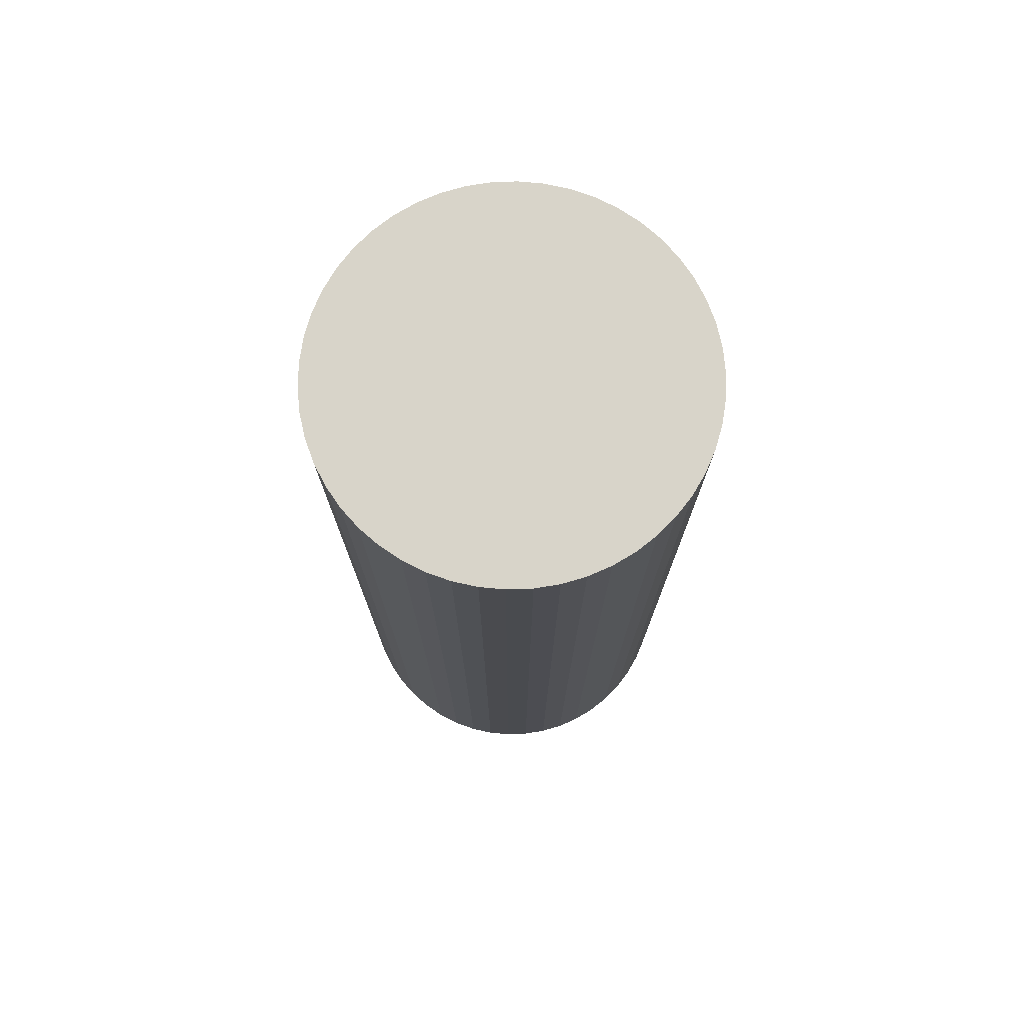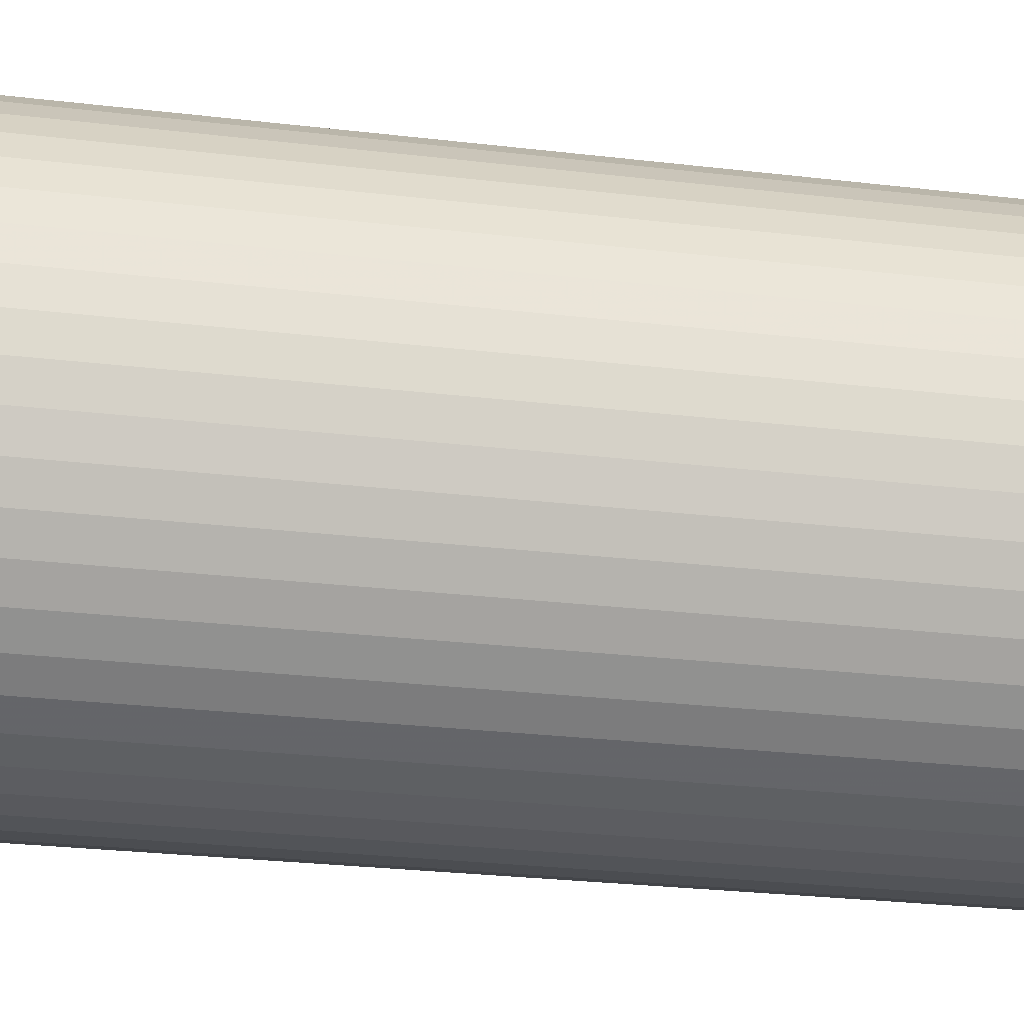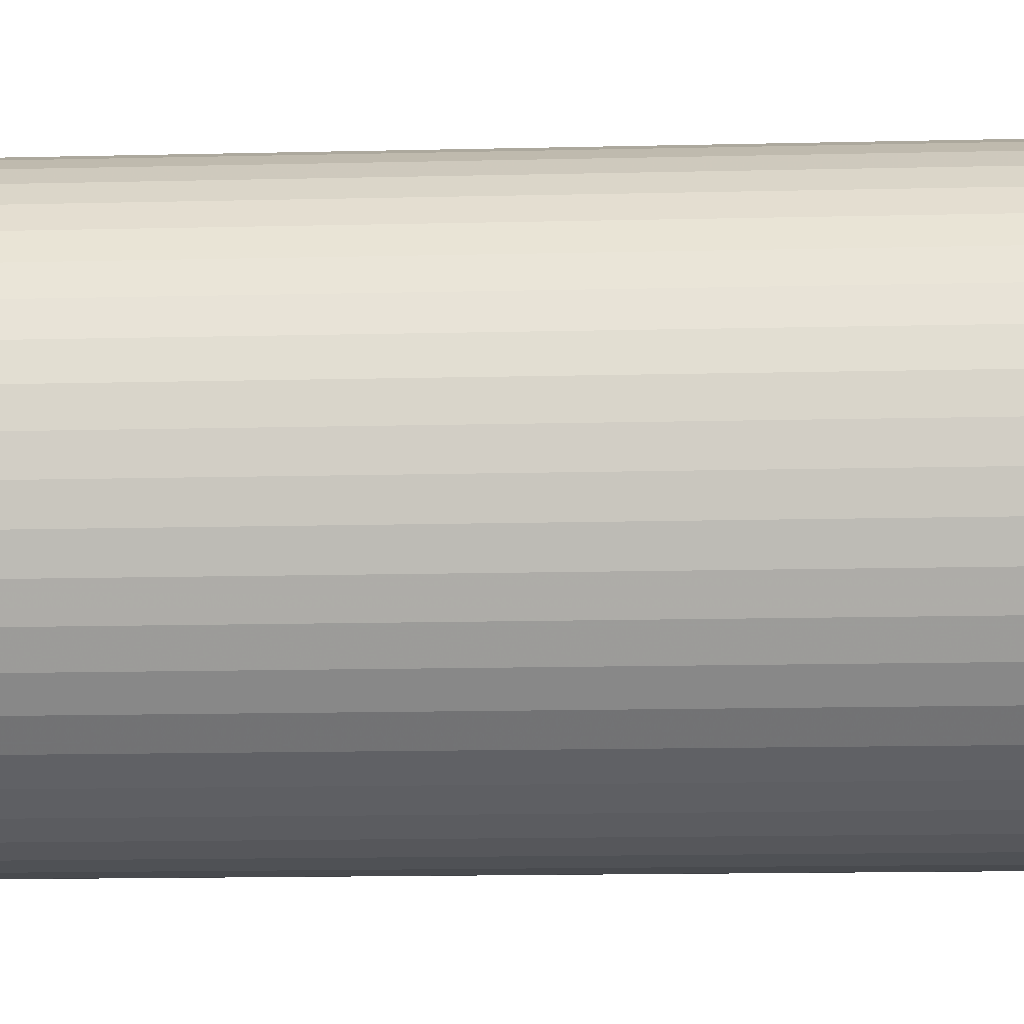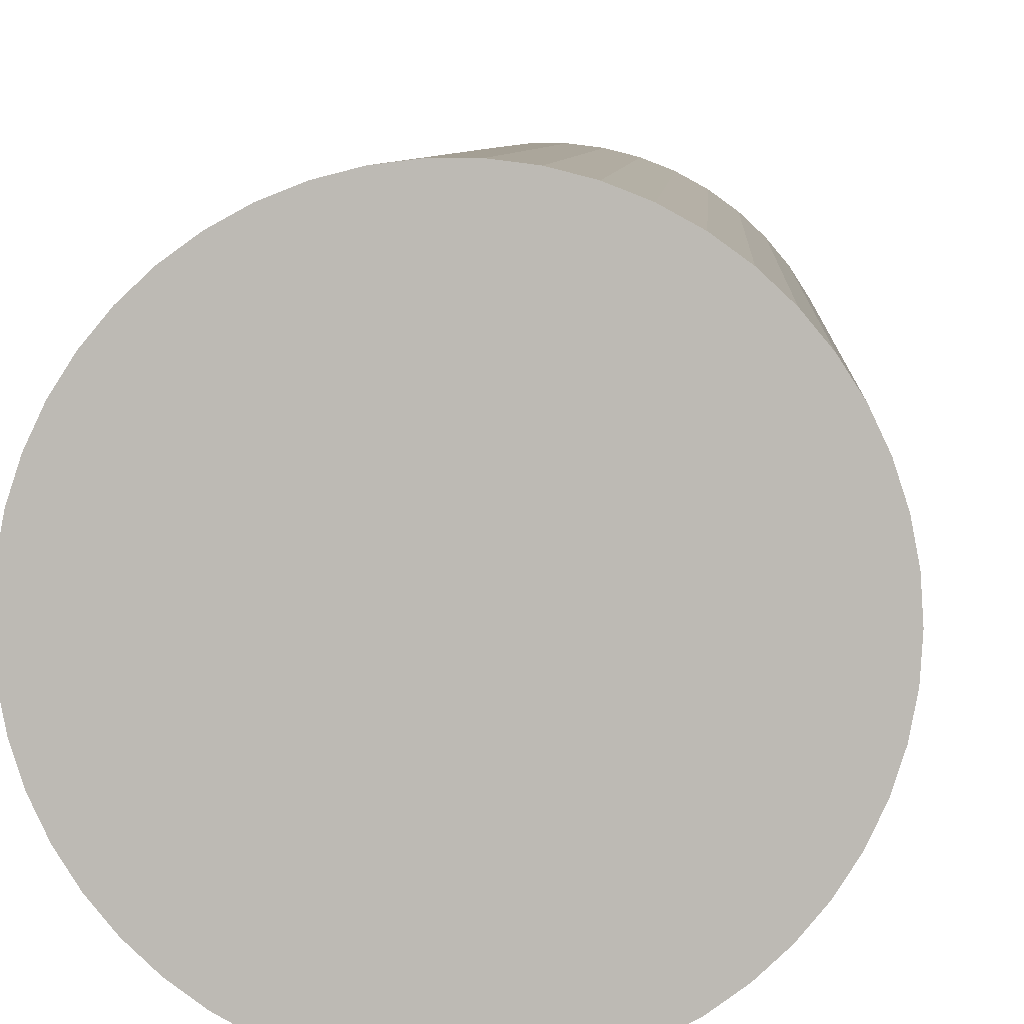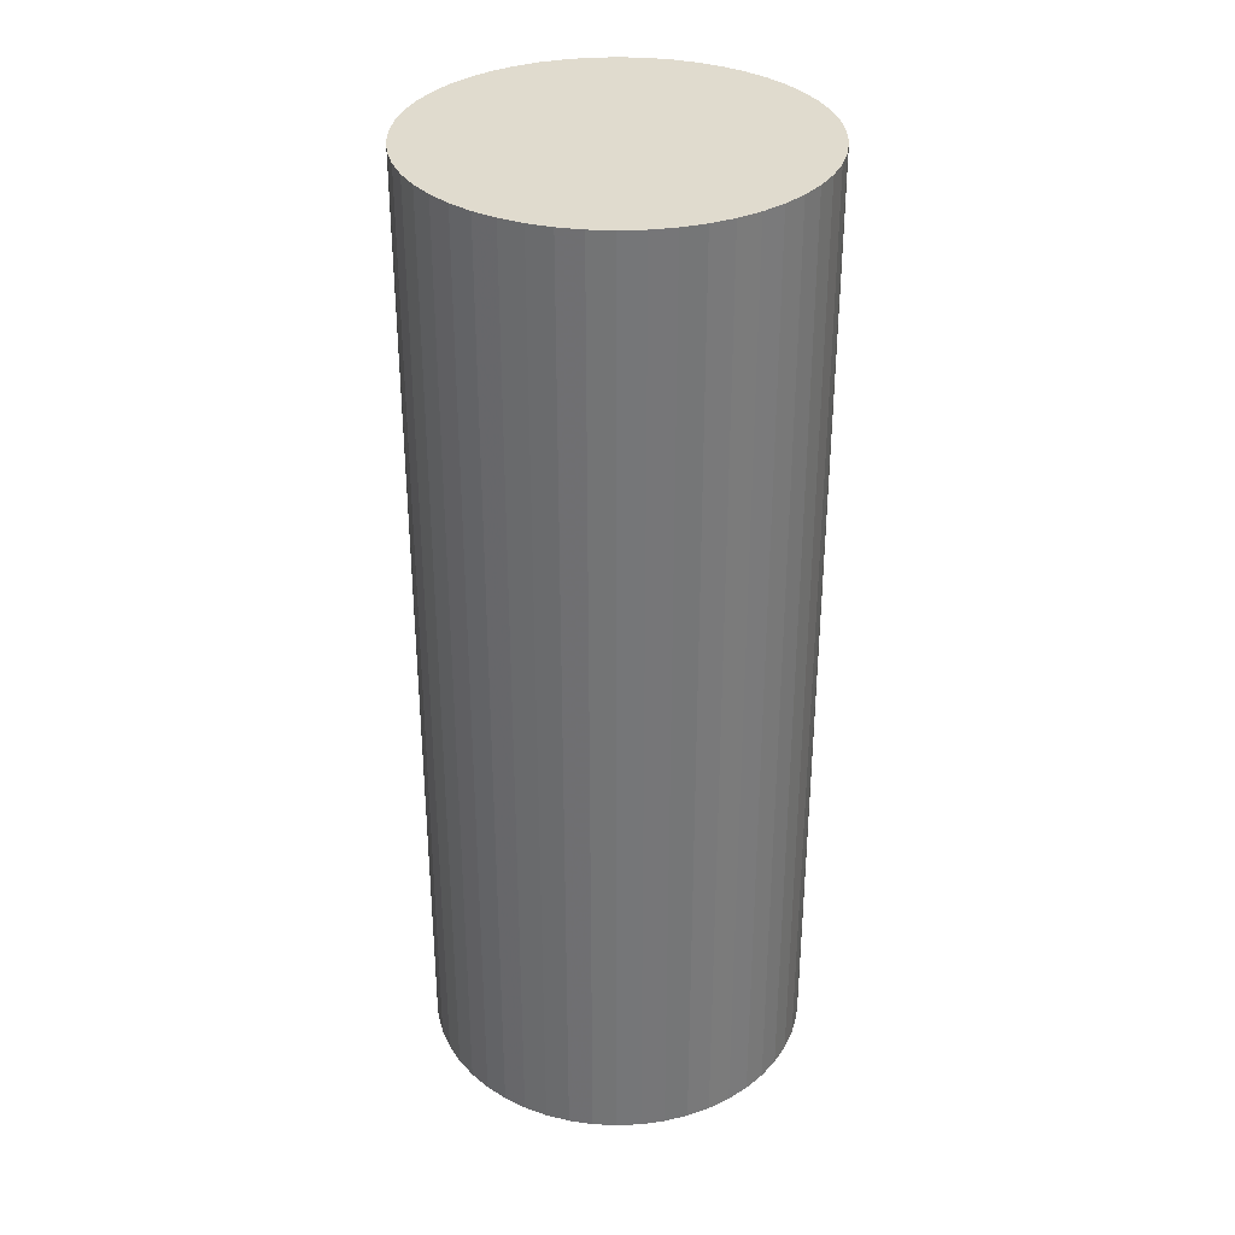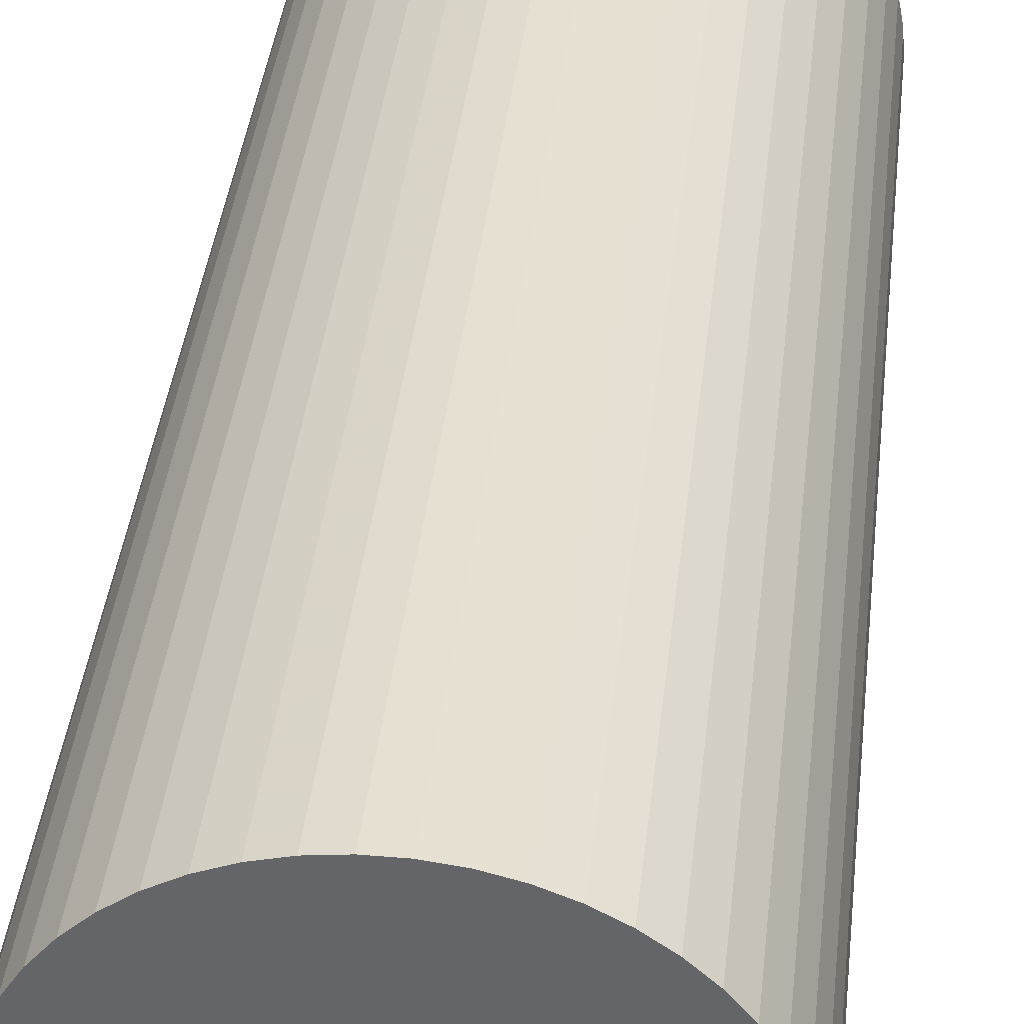
<metadata>
{"format":"obj","ext":"obj","renderer":"f3d","projection":"perspective","resolution":1024,"background":"white","views":[{"elev":75.7,"azim":-66.8,"up":"+Y"},{"elev":-23.0,"azim":77.9,"up":"+Z"},{"elev":-12.8,"azim":93.4,"up":"+Z"},{"elev":5.6,"azim":2.8,"up":"+Z"},{"elev":33.5,"azim":90.2,"up":"+Y"},{"elev":37.7,"azim":-173.8,"up":"+Z"}]}
</metadata>
<code>
v 9.496 37 11.97
v 9.472 37 11.59
v 9.472 22 11.59
v 9.496 22 11.97
v 9.566 37 12.34
v 9.566 22 12.34
v 9.683 37 12.7
v 9.683 22 12.7
v 9.843 37 13.04
v 9.843 22 13.04
v 10.04 37 13.36
v 10.04 22 13.36
v 10.29 37 13.65
v 10.29 22 13.65
v 10.56 37 13.9
v 10.56 22 13.9
v 10.86 37 14.13
v 10.86 22 14.13
v 11.19 22 14.31
v 11.19 37 14.31
v 11.54 37 14.45
v 11.54 22 14.45
v 11.91 22 14.54
v 11.91 37 14.54
v 12.28 37 14.59
v 12.28 22 14.59
v 12.66 37 14.59
v 12.66 22 14.59
v 13.03 22 14.54
v 13.03 37 14.54
v 13.4 37 14.45
v 13.4 22 14.45
v 13.75 37 14.31
v 14.08 37 14.13
v 13.75 22 14.31
v 14.08 22 14.13
v 14.38 37 13.9
v 14.38 22 13.9
v 14.66 37 13.65
v 14.9 37 13.36
v 14.66 22 13.65
v 15.1 37 13.04
v 14.9 22 13.36
v 15.1 22 13.04
v 15.26 37 12.7
v 15.26 22 12.7
v 15.38 37 12.34
v 15.45 37 11.97
v 15.38 22 12.34
v 15.45 22 11.97
v 15.47 37 11.59
v 15.47 22 11.59
v 15.45 37 11.22
v 15.45 22 11.22
v 15.38 22 10.85
v 15.38 37 10.85
v 15.26 37 10.49
v 15.26 22 10.49
v 15.1 37 10.15
v 15.1 22 10.15
v 14.9 37 9.829
v 14.9 22 9.829
v 14.66 37 9.539
v 14.66 22 9.539
v 14.38 22 9.281
v 14.38 37 9.281
v 14.08 37 9.059
v 14.08 22 9.059
v 13.75 37 8.878
v 13.75 22 8.878
v 13.4 22 8.739
v 13.4 37 8.739
v 13.03 22 8.645
v 13.03 37 8.645
v 12.66 22 8.598
v 12.66 37 8.598
v 12.28 37 8.598
v 12.28 22 8.598
v 11.91 22 8.645
v 11.91 37 8.645
v 11.54 22 8.739
v 11.54 37 8.739
v 11.19 37 8.878
v 11.19 22 8.878
v 10.86 22 9.059
v 10.86 37 9.059
v 10.56 22 9.281
v 10.56 37 9.281
v 10.29 22 9.539
v 10.29 37 9.539
v 10.04 37 9.829
v 10.04 22 9.829
v 9.843 22 10.15
v 9.843 37 10.15
v 9.683 22 10.49
v 9.683 37 10.49
v 9.566 37 10.85
v 9.566 22 10.85
v 9.496 22 11.22
v 9.496 37 11.22
f 1 2 3
f 1 3 4
f 5 1 4
f 5 4 6
f 7 5 6
f 7 6 8
f 9 7 8
f 9 8 10
f 11 9 10
f 11 10 12
f 13 11 12
f 13 12 14
f 15 13 14
f 15 14 16
f 17 15 16
f 17 16 18
f 17 18 19
f 20 17 19
f 21 20 19
f 21 19 22
f 21 22 23
f 24 21 23
f 25 24 23
f 25 23 26
f 27 25 26
f 27 26 28
f 27 28 29
f 30 27 29
f 31 30 29
f 31 29 32
f 33 31 32
f 34 33 35
f 33 32 35
f 34 35 36
f 37 34 38
f 39 37 38
f 34 36 38
f 40 39 41
f 39 38 41
f 42 40 43
f 40 41 43
f 42 43 44
f 45 42 46
f 47 45 46
f 42 44 46
f 48 47 49
f 47 46 49
f 48 49 50
f 51 48 50
f 51 50 52
f 53 51 52
f 53 52 54
f 53 54 55
f 56 53 55
f 57 56 55
f 57 55 58
f 59 57 58
f 59 58 60
f 61 59 60
f 61 60 62
f 63 61 62
f 63 62 64
f 63 64 65
f 66 63 65
f 67 66 65
f 67 65 68
f 69 67 68
f 69 68 70
f 69 70 71
f 72 69 71
f 72 71 73
f 74 72 73
f 74 73 75
f 76 74 75
f 77 76 75
f 77 75 78
f 77 78 79
f 80 77 79
f 80 79 81
f 82 80 81
f 83 82 81
f 83 81 84
f 83 84 85
f 86 83 85
f 86 85 87
f 88 86 87
f 88 87 89
f 90 88 89
f 91 90 89
f 91 89 92
f 91 92 93
f 94 91 93
f 94 93 95
f 96 94 95
f 97 96 95
f 97 95 98
f 97 98 99
f 100 97 99
f 2 100 3
f 100 99 3
f 51 53 56
f 11 13 17
f 13 15 17
f 56 57 59
f 76 51 59
f 51 56 59
f 72 74 59
f 74 76 59
f 9 11 7
f 69 72 67
f 11 17 7
f 17 20 21
f 67 72 66
f 59 61 63
f 72 59 63
f 7 17 5
f 66 72 63
f 17 21 24
f 1 5 25
f 5 17 25
f 17 24 25
f 2 1 100
f 25 27 100
f 1 25 100
f 27 30 31
f 97 100 31
f 100 27 31
f 96 97 94
f 31 33 34
f 97 31 34
f 94 97 91
f 97 34 91
f 91 34 90
f 90 34 88
f 34 37 40
f 37 39 40
f 34 40 42
f 86 88 83
f 34 42 45
f 88 34 82
f 83 88 82
f 82 34 80
f 34 45 77
f 80 34 77
f 45 47 51
f 47 48 51
f 77 45 51
f 77 51 76
f 55 54 52
f 18 14 12
f 18 16 14
f 60 58 55
f 60 52 75
f 60 55 52
f 60 73 71
f 60 75 73
f 8 12 10
f 68 71 70
f 8 18 12
f 22 19 18
f 65 71 68
f 64 62 60
f 64 60 71
f 6 18 8
f 64 71 65
f 23 22 18
f 26 6 4
f 26 18 6
f 26 23 18
f 99 4 3
f 99 28 26
f 99 26 4
f 32 29 28
f 32 99 98
f 32 28 99
f 93 98 95
f 36 35 32
f 36 32 98
f 92 98 93
f 92 36 98
f 89 36 92
f 87 36 89
f 43 38 36
f 43 41 38
f 44 43 36
f 84 87 85
f 46 44 36
f 81 36 87
f 81 87 84
f 79 36 81
f 78 46 36
f 78 36 79
f 52 49 46
f 52 50 49
f 52 46 78
f 75 52 78

</code>
